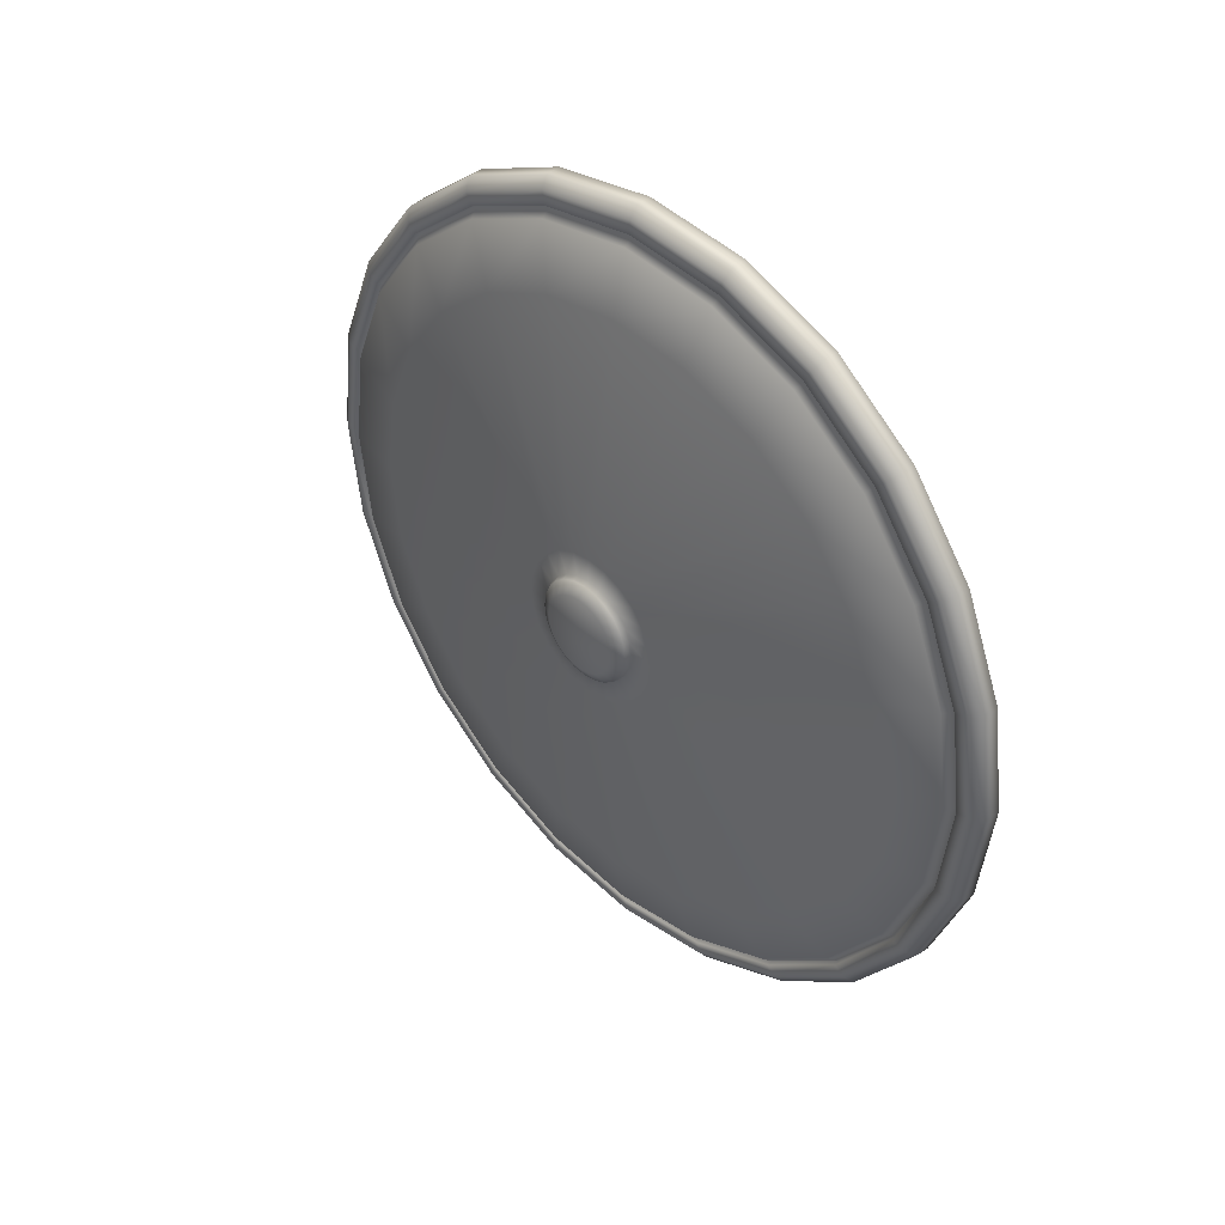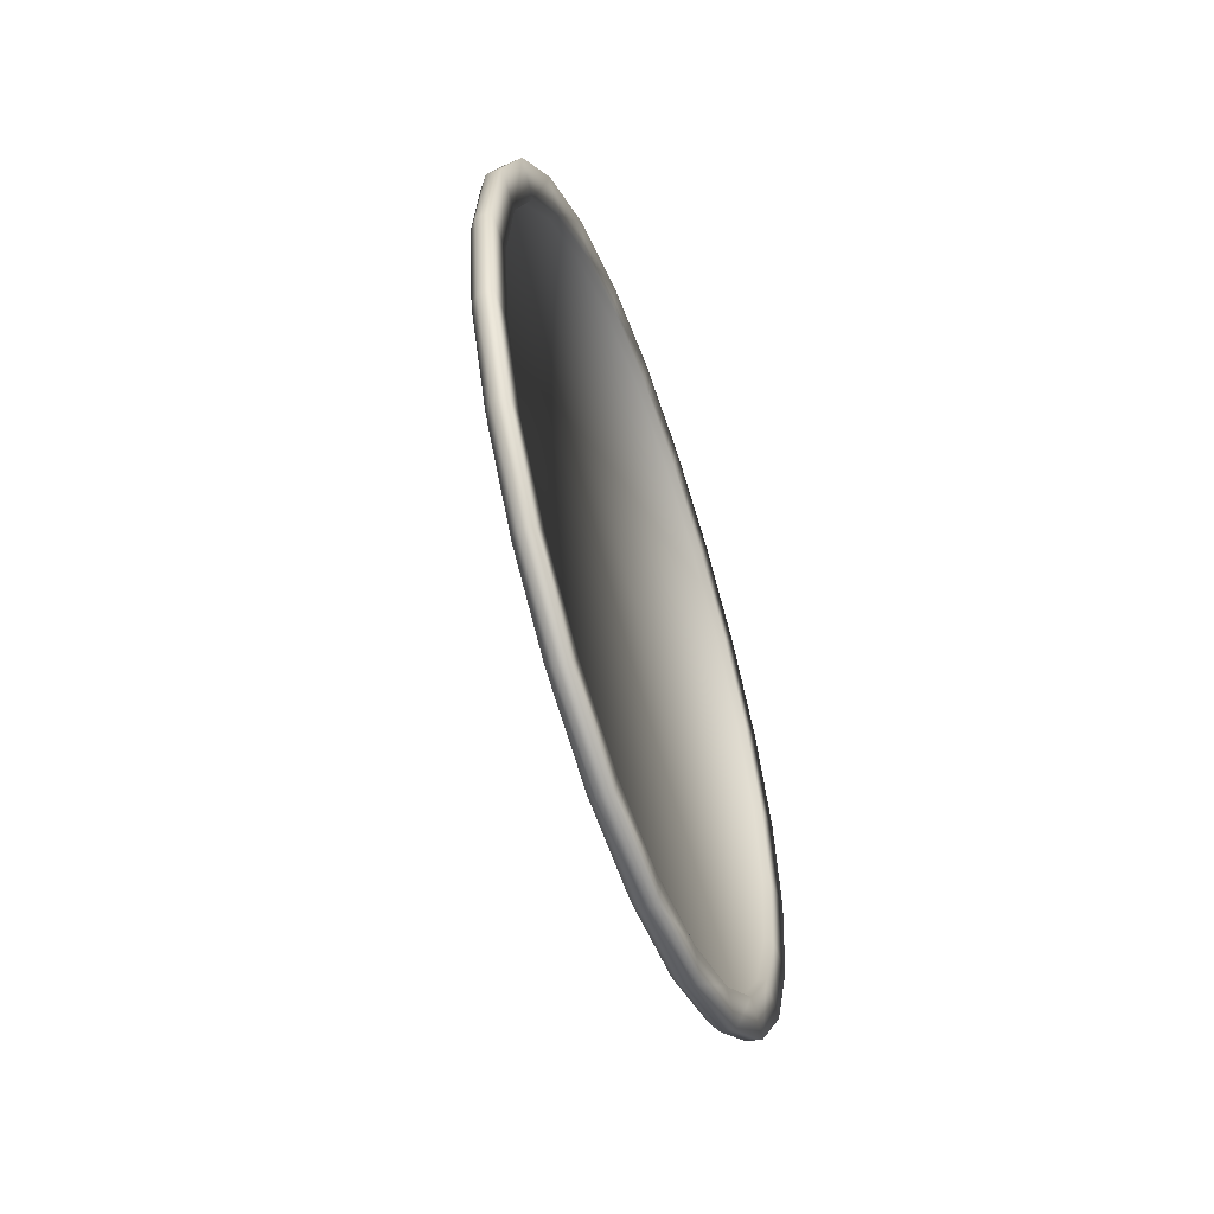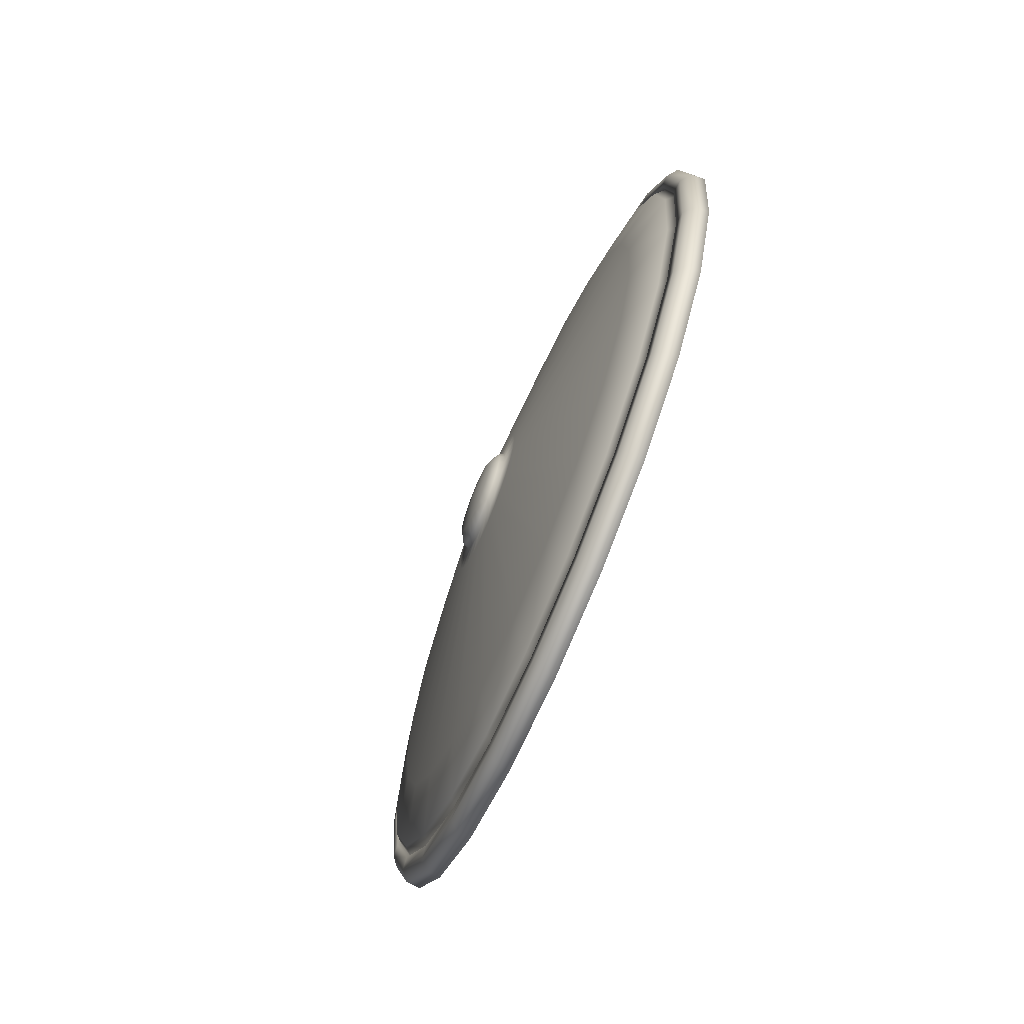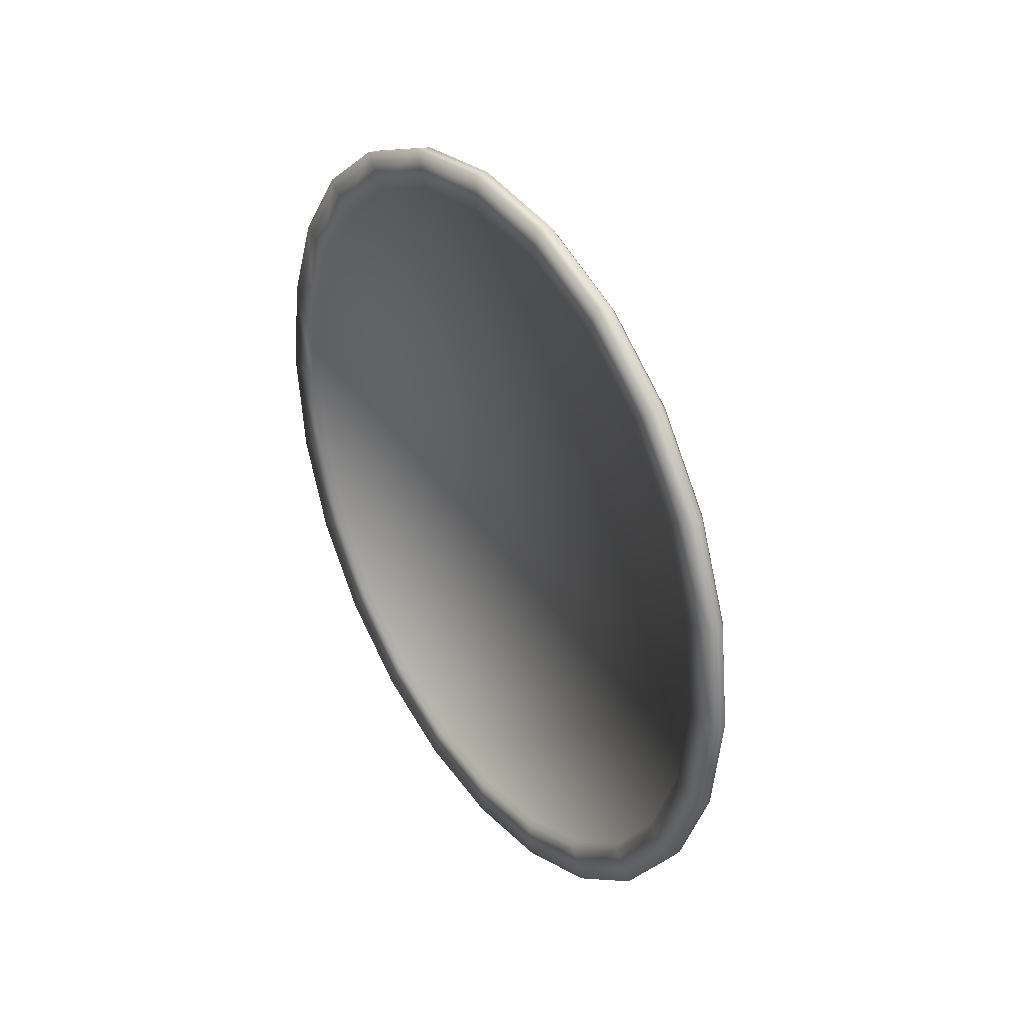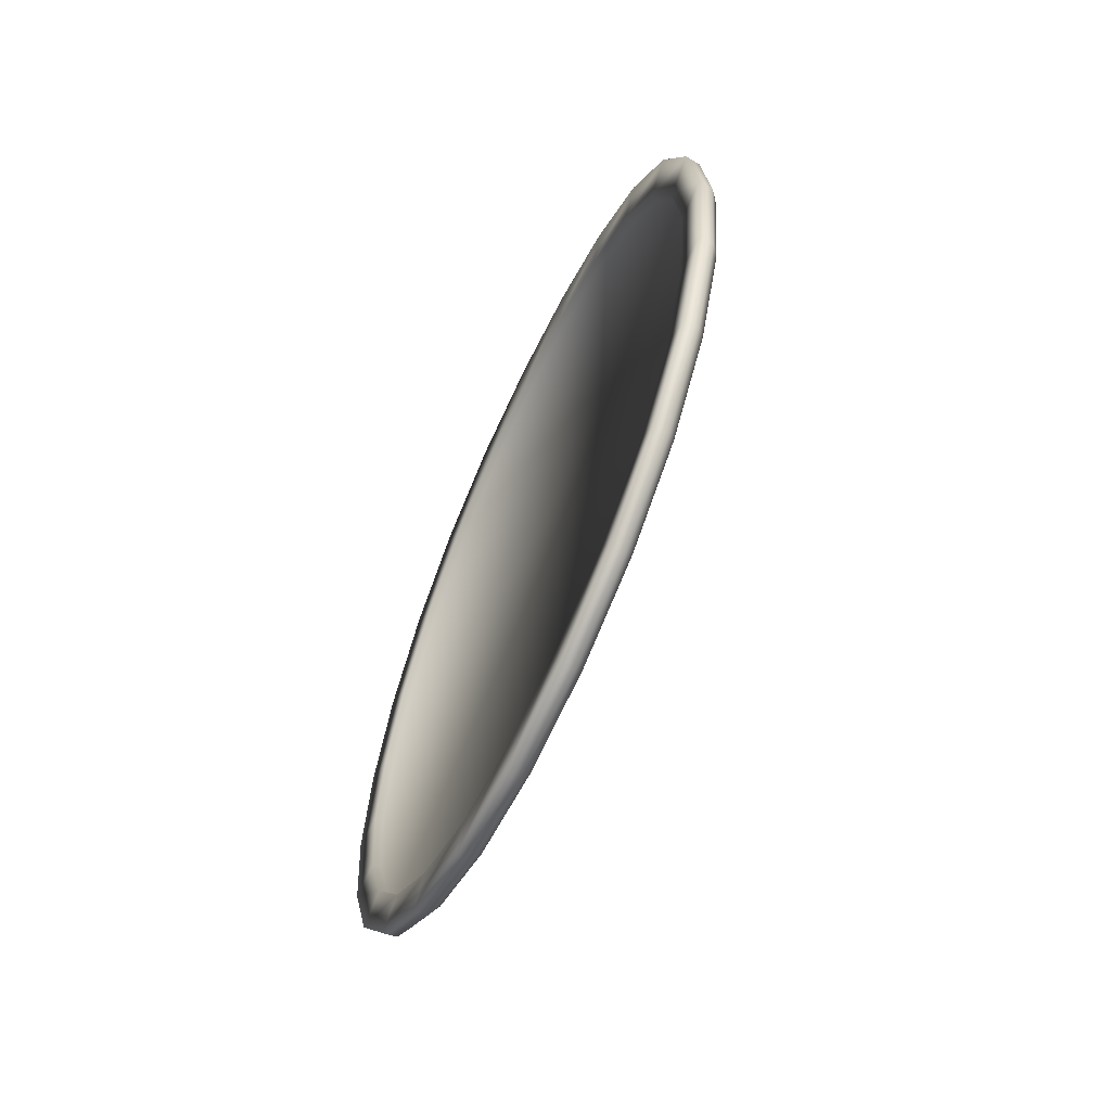
<metadata>
{"format":"obj","ext":"obj","renderer":"f3d","projection":"perspective","resolution":1024,"background":"white","views":[{"elev":39.2,"azim":-44.9,"up":"+Y"},{"elev":-53.8,"azim":18.9,"up":"+Y"},{"elev":-71.0,"azim":-23.1,"up":"+Y"},{"elev":34.3,"azim":146.3,"up":"+Y"},{"elev":-61.2,"azim":155.4,"up":"+Z"}]}
</metadata>
<code>
o 1H_Shield_01
v -1.554 -2.564 3.007
v -1.546 -3.259 2.474
v -1.976 -2.174 2.328
v -1.535 -3.792 1.779
v -1.176 -4.275 1.008
v -1.524 -4.128 0.9705
v -1.512 -4.244 0.1034
v -1.5 -4.131 -0.7632
v -1.953 -3.37 0.7706
v -1.944 -3.458 0.1076
v -1.935 -3.372 -0.5552
v -1.962 -3.113 1.389
v -1.97 -2.705 1.92
v -1.561 -1.756 3.343
v -1.564 -0.8885 3.459
v -1.984 -0.8927 2.673
v -1.981 -1.556 2.585
v -1.219 0.0204 3.492
v -1.565 -0.0219 3.346
v -1.215 -1.793 3.49
v -1.208 -2.639 3.138
v -1.985 -0.23 2.587
v -1.984 0.3873 2.331
v -1.98 0.917 1.925
v -1.975 1.323 1.395
v -1.563 0.7852 3.012
v -1.558 1.478 2.48
v -1.552 2.009 1.787
v -1.212 1.589 2.587
v -1.217 0.8645 3.143
v -1.478 -1.764 -3.127
v -1.479 -2.572 -2.794
v -1.919 -2.18 -2.108
v -1.918 -1.562 -2.363
v -1.128 -1.803 -3.278
v -1.481 -0.8976 -3.24
v -1.922 -2.71 -1.702
v -1.491 -3.797 -1.57
v -1.928 -3.116 -1.172
v -1.483 -3.265 -2.263
v -1.134 -3.372 -2.374
v -1.141 -3.929 -1.65
v -1.151 -4.277 -0.8055
v -1.535 2.455 0.1125
v -1.525 2.34 -0.7544
v -1.954 1.576 -0.5487
v -1.962 1.664 0.1142
v -1.544 2.342 0.9793
v -1.969 1.578 0.7771
v -2.168 -0.9002 0.1129
v -1.945 1.32 -1.167
v -1.514 2.004 -1.562
v -1.938 0.9122 -1.697
v -1.504 1.471 -2.256
v -1.924 -0.2364 -2.361
v -1.92 -0.8994 -2.45
v -1.93 0.3815 -2.105
v -1.494 0.7772 -2.789
v -1.486 -0.0307 -3.125
v -1.155 1.582 -2.367
v 2.841 -7.632 -25.3
v 2.839 -13.98 -22.69
v 2.311 -13.65 -22.11
v 2.314 -7.461 -24.65
v 2.266 -13.22 -21.36
v 2.269 -7.243 -23.82
v 2.296 -0.8322 -25.5
v 2.827 -0.8289 -26.18
v 2.806 -19.44 -18.52
v 2.738 -23.62 -13.08
v 3.687 -23.7 -13.13
v 2.655 -26.25 -6.741
v 3.604 -26.33 -6.768
v 2.129 -25.6 -6.567
v 2.21 -23.04 -12.75
v 2.277 -18.96 -18.05
v 2.232 -18.36 -17.44
v 2.576 -18.31 -17.39
v 2.61 -13.19 -21.31
v 2.166 -22.3 -12.31
v -1.129 -2.647 -2.929
v -1.018 -3.389 -4.216
v -1.025 -4.421 -3.426
v 1.12 -10.89 -17.28
v 1.089 -15.04 -14.1
v 1.965 -12.9 -20.79
v 1.931 -17.9 -16.97
v 2.511 -22.24 -12.29
v 2.433 -24.71 -6.332
v 1.867 -21.73 -11.99
v 1.034 -18.23 -9.958
v -1.036 -5.213 -2.395
v 2.571 -23.58 13.18
v 2.564 -26.22 6.853
v 2.038 -23.01 12.85
v 2.592 -27.13 0.0587
v 2.065 -26.47 0.0592
v 2.025 -25.6 0.0569
v 2.088 -24.77 -6.346
v 2.036 -25.58 6.68
v 1.993 -24.75 6.455
v 2.337 -24.68 6.437
v 2.369 -25.54 0.0552
v 1.728 -24.95 0.0564
v 1.694 -24.12 6.287
v 0.8686 -20.22 5.24
v 1.791 -24.14 -6.178
v 0.9117 -20.91 0.0555
v -1.086 -5.707 1.388
v -1.103 -5.206 2.592
v -1.188 -3.923 1.853
v -1.199 -3.365 2.58
v 0.9702 -20.23 -5.129
v -1.068 -5.878 0.0969
v -1.051 -5.71 -1.193
v -1.163 -4.396 0.1009
v -1.119 -4.411 3.626
v -1.131 -3.377 4.421
v 0.7832 -10.86 17.42
v 0.7512 -6.025 19.43
v 1.655 -12.88 20.91
v 1.613 -7.072 23.33
v 2.265 -7.223 23.9
v 0.839 -18.2 10.07
v 0.8132 -15.01 14.23
v 1.678 -17.86 17.08
v 2.308 -13.17 21.42
v 2.33 -18.28 17.49
v 1.685 -21.7 12.09
v 2.332 -22.2 12.38
v 1.988 -22.26 12.42
v 1.986 -18.32 17.54
v 1.965 -13.2 21.48
v 2.043 -18.93 18.15
v 2.581 -19.4 18.62
v 2.565 -13.97 22.8
v 3.516 -14.01 22.87
v 3.469 -7.659 25.52
v 1.979 -7.466 24.79
v 2.024 -13.63 22.22
v 2.256 5.786 -24.62
v 2.25 -0.8373 -24.64
v 2.206 5.559 -23.79
v 2.594 -0.8382 -24.58
v 2.55 5.542 -23.73
v -1.022 -0.896 -4.88
v 1.1 -0.8595 -19.94
v 1.948 -0.8404 -23.99
v 2.614 -7.227 -23.76
v 1.969 -7.077 -23.18
v 1.123 -6.047 -19.26
v -1.017 -2.186 -4.712
v 0.8769 19.15 0.0744
v 0.8811 18.48 5.262
v -1.102 4.095 0.1108
v -1.114 3.927 1.401
v -1.088 3.923 -1.18
v 0.8731 18.46 -5.107
v -1.073 3.424 -2.382
v 0.8876 16.46 -9.93
v -1.058 2.63 -3.416
v 0.9292 13.28 -14.07
v -1.043 1.597 -4.209
v 0.9906 9.145 -17.25
v -1.131 -0.896 -3.396
v -1.137 0.0108 -3.275
v -1.031 0.3947 -4.708
v -1.145 0.8559 -2.924
v -1.166 2.139 -1.641
v -1.177 2.49 -0.7959
v -1.188 2.611 0.1108
v 3.56 21.95 -13.11
v 2.61 21.87 -13.07
v 2.118 17.23 -18.01
v 2.077 21.28 -12.73
v 2.615 24.49 -6.747
v 2.645 25.39 0.0437
v 3.623 24.61 6.872
v 2.107 24.72 0.0471
v 2.131 23.86 6.676
v 2.05 23.86 0.0521
v 2.079 23.84 -6.572
v 2.027 23.01 -6.344
v 2.371 22.95 -6.327
v 2.394 23.8 0.0531
v 1.743 23.2 0.0553
v 1.722 22.38 -6.172
v 2.372 20.48 -12.26
v 1.725 19.97 -11.97
v 2.413 16.57 -17.36
v 1.766 16.16 -16.94
v 2.028 20.54 -12.3
v 1.836 11.18 -20.76
v 2.483 11.48 -21.27
v 2.069 16.62 -17.4
v 1.053 4.322 -19.25
v 1.903 5.387 -23.16
v 2.139 11.51 -21.32
v 2.189 11.95 -22.07
v 2.65 17.7 -18.49
v 3.6 17.77 -18.56
v 2.722 12.28 -22.65
v 3.671 12.33 -22.73
v 2.787 5.962 -25.27
v 3.478 23.05 0.0587
v 3.458 22.22 -6.125
v 3.565 24.58 -6.77
v 3.461 19.83 -11.88
v 3.503 16.04 -16.82
v 3.572 11.1 -20.61
v 2.962 19.71 -11.81
v 2.977 22.91 0.0587
v 2.996 22.11 6.216
v 3.497 22.25 6.251
v 2.987 19.75 11.96
v 3.596 25.49 0.0449
v 3.617 21.99 13.24
v 2.672 24.51 6.846
v 3.558 17.81 18.72
v 2.666 21.91 13.19
v 2.125 21.32 12.86
v 2.072 23.03 6.458
v 2.607 17.74 18.65
v 2.518 12.3 22.84
v 3.409 5.983 25.55
v 2.46 5.955 25.46
v 2.467 -0.8438 26.35
v 2.068 17.26 18.18
v 2.065 20.57 12.43
v 1.984 11.96 22.26
v 2.011 16.65 17.57
v 1.928 5.782 24.82
v 1.933 -0.8443 25.68
v 1.879 5.561 23.98
v 1.881 -0.842 24.82
v 2.223 5.546 23.92
v 2.224 -0.8403 24.75
v 2.518 -7.639 25.43
v 1.921 -7.24 23.96
v 1.576 -0.8415 24.17
v 1.577 5.392 23.36
v 0.7386 4.343 19.45
v 0.7769 9.173 17.45
v -1.141 1.61 4.428
v -1.135 2.64 3.636
v 0.8283 13.32 14.26
v -1.125 3.431 2.604
v 0.8673 16.49 10.1
v 1.702 16.19 17.11
v 0.731 -0.8406 20.13
v -1.145 0.4081 4.925
v -1.205 2.144 1.862
v -1.197 2.493 1.018
v -1.145 -0.8821 5.093
v -1.218 -0.886 3.611
v -1.14 -2.173 4.921
v 1.754 20.01 12.11
v 1.762 22.4 6.292
v 2.408 20.52 12.4
v 2.354 16.61 17.53
v 1.933 11.53 21.51
v 2.276 11.5 21.46
v 1.628 11.2 20.95
v 3.348 -7.019 23.16
v 3.389 -12.78 20.75
v 3.413 -17.73 16.95
v 3.532 -19.46 18.68
v 3.421 -21.54 12
v 3.521 -23.65 13.22
v 3.431 -23.94 6.234
v 3.513 -26.3 6.874
v 2.932 -23.82 6.202
v 2.967 -24.64 0.0501
v 3.466 -24.77 0.0482
v 3.03 -23.84 -6.105
v 3.541 -27.22 0.055
v 3.488 19.87 12.03
v 3.417 -0.8401 26.43
v 3.312 -0.8333 23.99
v 3.313 5.357 23.18
v 3.468 12.35 22.91
v 3.364 11.13 20.8
v 3.437 16.08 16.99
v 2.936 15.98 16.9
v 2.864 11.06 20.68
v 2.813 5.32 23.06
v 2.812 -0.8353 23.86
v 2.848 -6.987 23.03
v 2.5 -0.8694 0.0843
v 2.888 -12.72 20.64
v 2.913 -17.64 16.86
v 2.921 -21.43 11.93
v 3.185 -0.8439 -23.69
v 3.706 -7.036 -23.03
v 3.702 -12.81 -20.66
v 3.203 -12.75 -20.54
v 3.668 -17.78 -16.86
v 3.168 -17.68 -16.77
v 3.604 -21.58 -11.91
v 3.105 -21.47 -11.84
v 3.528 -23.97 -6.142
v 3.755 -19.5 -18.59
v 3.788 -14.03 -22.78
v 3.79 -7.657 -25.4
v 3.685 -0.8438 -23.83
v 3.777 -0.83 -26.28
v 3.639 5.34 -23
v 3.737 5.985 -25.37
v 3.14 5.306 -22.87
v 3.206 -7.001 -22.9
v 2.416 22.97 6.442
v 3.072 11.03 -20.5
v 3.003 15.94 -16.73
v 2.958 22.09 -6.091
f 121 127 123 122
f 17 3 1 14
f 1 2 112 21
f 15 14 20 255
f 19 15 255 18
f 252 253 48 28
f 19 26 23 22
f 47 49 48 44
f 11 10 50
f 10 9 50
f 9 12 50
f 15 19 22 16
f 3 13 2 1
f 13 3 50
f 12 13 50
f 4 2 13 12
f 4 6 5 111
f 14 1 21 20
f 2 4 111 112
f 191 193 164 162
f 3 17 50
f 17 16 50
f 22 23 50
f 23 24 50
f 24 25 50
f 25 49 50
f 16 22 50
f 16 17 14 15
f 6 4 12 9
f 9 10 7 6
f 46 47 44 45
f 26 27 24 23
f 27 26 30 29
f 26 19 18 30
f 253 171 44 48
f 6 7 116 5
f 59 36 56 55
f 42 43 8 38
f 32 31 35 81
f 33 34 31 32
f 56 34 50
f 34 33 50
f 33 37 50
f 34 56 36 31
f 52 54 53 51
f 39 11 50
f 37 39 50
f 58 59 55 57
f 31 36 165 35
f 81 41 40 32
f 166 165 36 59
f 28 48 49 25
f 28 27 29 252
f 27 28 25 24
f 49 47 50
f 47 46 50
f 46 51 50
f 10 11 8 7
f 45 52 51 46
f 55 56 50
f 57 55 50
f 53 57 50
f 51 53 50
f 11 39 38 8
f 54 58 57 53
f 40 38 39 37
f 59 58 168 166
f 54 52 169 60
f 52 45 170 169
f 45 44 171 170
f 7 8 43 116
f 58 54 60 168
f 230 232 226 224
f 206 208 172 207
f 77 65 63 76
f 95 100 94 93
f 304 303 62 61
f 218 220 217 178
f 226 227 278 225
f 71 73 72 70
f 223 224 281 219
f 233 139 238 227
f 97 74 72 96
f 74 75 70 72
f 101 98 97 100
f 89 88 80 99
f 276 73 301 274
f 73 71 299 301
f 209 210 203 201
f 254 256 120 250
f 257 258 154 248
f 144 148 197 145
f 89 107 90 88
f 259 260 231 229
f 260 262 261 231
f 103 104 107 89
f 113 91 90 107
f 138 137 265 264
f 140 139 239 133
f 151 147 148 150
f 84 85 83 82
f 81 35 152 82
f 177 218 178 216
f 32 40 37 33
f 227 238 138 278
f 224 226 225 281
f 68 61 64 67
f 134 140 133 132
f 75 76 69 70
f 279 280 225 278
f 237 123 239 235
f 139 140 136 238
f 60 169 159 161
f 236 237 235 234
f 130 129 105 102
f 242 250 240 241
f 235 239 139 233
f 269 271 270 268
f 182 175 192 183
f 118 256 20 21
f 18 255 254 251
f 166 168 163 167
f 35 165 146 152
f 65 66 64 63
f 117 118 21 112
f 208 209 201 172
f 84 151 150 86
f 185 186 258 311
f 303 304 294 295
f 267 269 268 266
f 71 302 297 299
f 82 152 151 84
f 188 189 187 184
f 199 141 143 198
f 193 194 145 197
f 311 259 229 222
f 144 145 143 142
f 131 101 100 95
f 124 125 117 110
f 184 185 181 183
f 236 241 240 237
f 130 102 101 131
f 181 222 180 179
f 232 233 227 226
f 267 137 136 135
f 137 138 238 136
f 93 94 271 269
f 179 180 218 177
f 175 182 176 173
f 196 147 146 167
f 172 201 200 173
f 202 204 141 199
f 125 119 118 117
f 103 89 99 98
f 88 90 87 78
f 244 245 29 30
f 241 263 243 242
f 262 263 241 236
f 133 239 123 127
f 185 311 222 181
f 190 191 189 188
f 86 87 85 84
f 115 92 91 113
f 30 18 251 244
f 249 257 248 246
f 108 113 107 104
f 164 196 167 163
f 186 187 158 153
f 153 158 157 155
f 282 283 219 281
f 171 253 156 155
f 126 121 119 125
f 210 307 308 203
f 5 116 114 109
f 247 156 253 252
f 251 254 250 242
f 160 162 161 159
f 111 5 109 110
f 255 20 256 254
f 96 72 73 276
f 200 202 199 174
f 173 200 174 175
f 68 204 308 306
f 306 304 61 68
f 182 179 177 176
f 222 229 221 180
f 221 228 223 220
f 98 99 74 97
f 131 132 128 130
f 249 260 259 257
f 79 86 150 149
f 263 262 260 249
f 102 103 98 101
f 195 198 194 190
f 129 126 125 124
f 193 197 196 164
f 189 191 162 160
f 149 150 148 144
f 198 143 145 194
f 43 42 92 115
f 245 247 252 29
f 121 122 120 119
f 237 240 122 123
f 183 192 188 184
f 152 146 147 151
f 110 117 112 111
f 63 64 61 62
f 201 203 202 200
f 203 308 204 202
f 173 176 207 172
f 228 230 224 223
f 280 282 281 225
f 105 129 124 106
f 116 43 115 114
f 263 249 246 243
f 178 217 277 214
f 312 309 307 210
f 210 209 313 312
f 301 299 300 275
f 296 298 297 295
f 268 270 272 292
f 310 296 295 294
f 76 75 80 77
f 94 96 276 271
f 303 302 69 62
f 140 134 135 136
f 261 234 232 230
f 180 221 220 218
f 192 195 190 188
f 302 71 70 69
f 176 177 216 207
f 93 135 134 95
f 214 205 216 178
f 79 149 66 65
f 158 160 159 157
f 67 141 204 68
f 76 63 62 69
f 66 142 67 64
f 262 236 234 261
f 220 223 219 217
f 100 97 96 94
f 304 306 305 294
f 142 66 149 144
f 86 79 78 87
f 102 105 104 103
f 258 186 153 154
f 162 164 163 161
f 137 267 266 265
f 207 216 205 206
f 174 199 198 195
f 91 85 87 90
f 246 248 247 245
f 168 60 161 163
f 106 108 104 105
f 175 174 195 192
f 92 83 85 91
f 114 115 113 108
f 169 170 157 159
f 82 83 41 81
f 170 171 155 157
f 234 235 233 232
f 187 189 160 158
f 126 128 127 121
f 266 268 292 291
f 257 259 311 258
f 77 80 88 78
f 244 251 242 243
f 78 79 65 77
f 129 130 128 126
f 42 41 83 92
f 191 190 194 193
f 205 214 213 212
f 119 120 256 118
f 243 246 245 244
f 106 124 110 109
f 154 153 155 156
f 264 265 290 288
f 265 266 291 290
f 214 277 215 213
f 284 215 277 283
f 209 208 211 313
f 302 303 295 297
f 142 143 141 67
f 231 261 230 228
f 271 276 274 270
f 229 231 228 221
f 95 134 132 131
f 306 308 307 305
f 283 282 285 284
f 206 205 212 314
f 208 206 314 211
f 282 280 286 285
f 294 305 293 310
f 289 215 284
f 289 284 285
f 289 285 286
f 289 286 287
f 289 287 288
f 289 288 290
f 289 290 291
f 289 291 292
f 289 292 272
f 289 272 273
f 289 273 275
f 270 274 273 272
f 279 264 288 287
f 298 300 299 297
f 309 293 305 307
f 274 301 275 273
f 183 181 179 182
f 283 277 217 219
f 109 114 108 106
f 75 74 99 80
f 264 279 278 138
f 248 154 156 247
f 41 42 38 40
f 280 279 287 286
f 289 275 300
f 289 300 298
f 289 298 296
f 289 296 310
f 289 310 293
f 289 293 309
f 289 309 312
f 132 133 127 128
f 184 187 186 185
f 250 120 122 240
f 197 148 147 196
f 289 312 313
f 289 313 211
f 289 211 314
f 289 314 212
f 289 212 213
f 289 213 215
f 269 267 135 93
f 167 146 165 166

</code>
